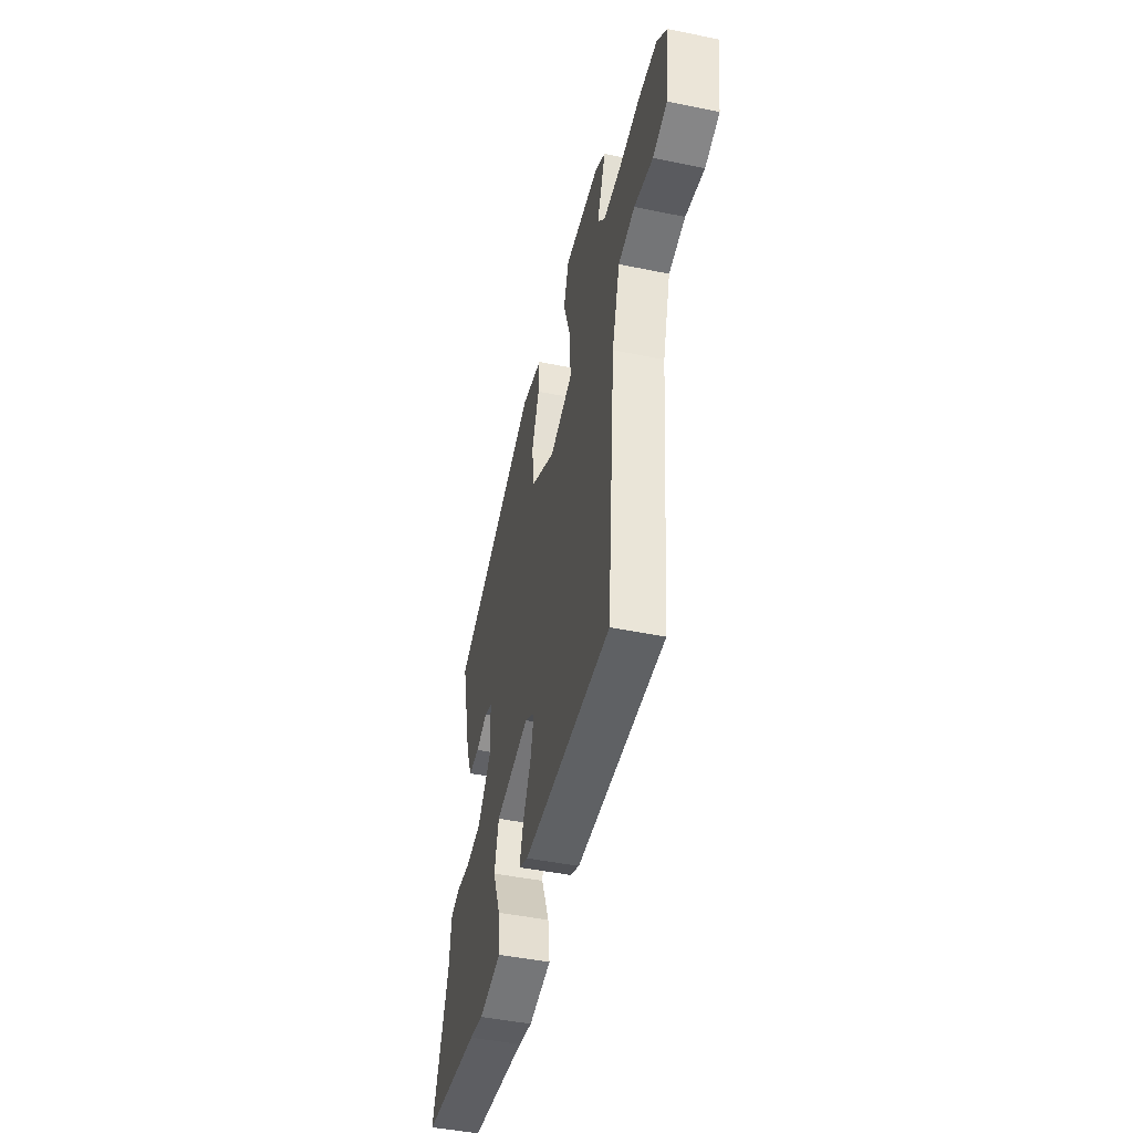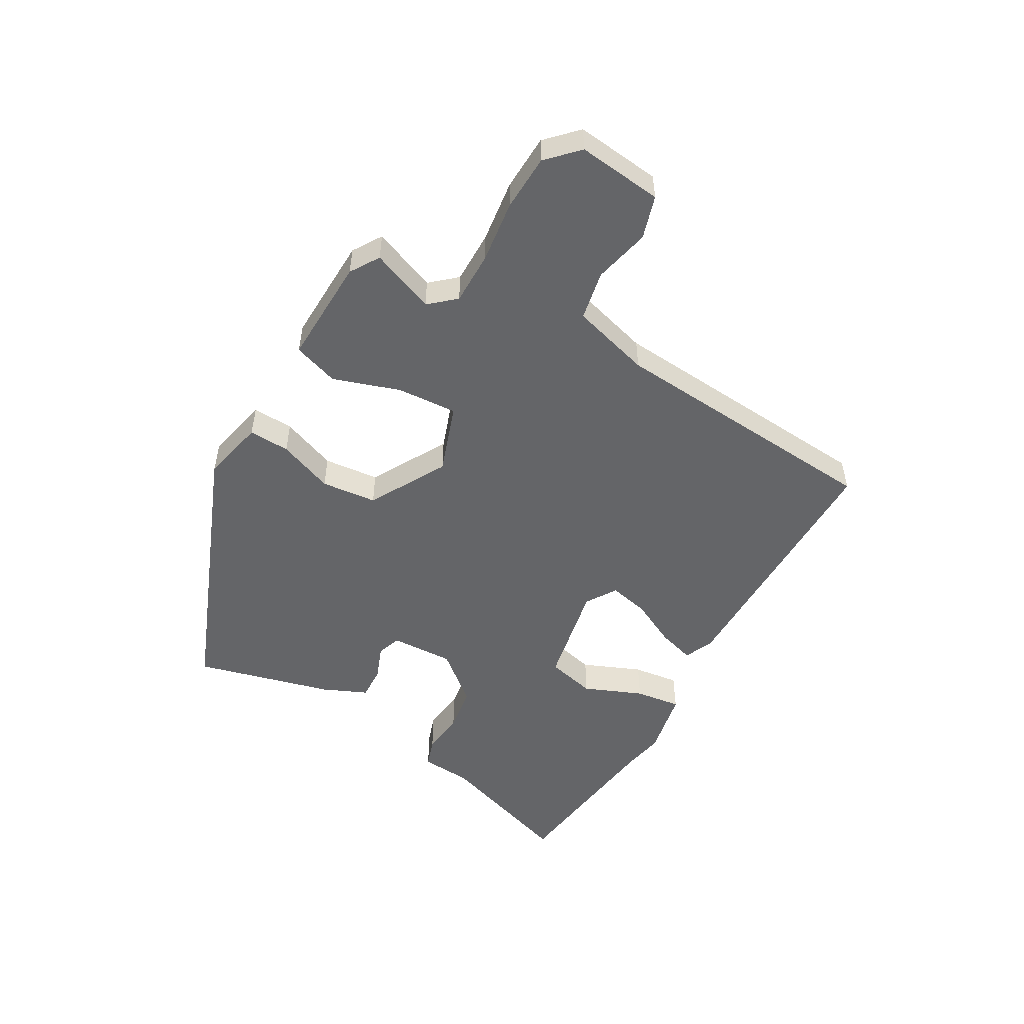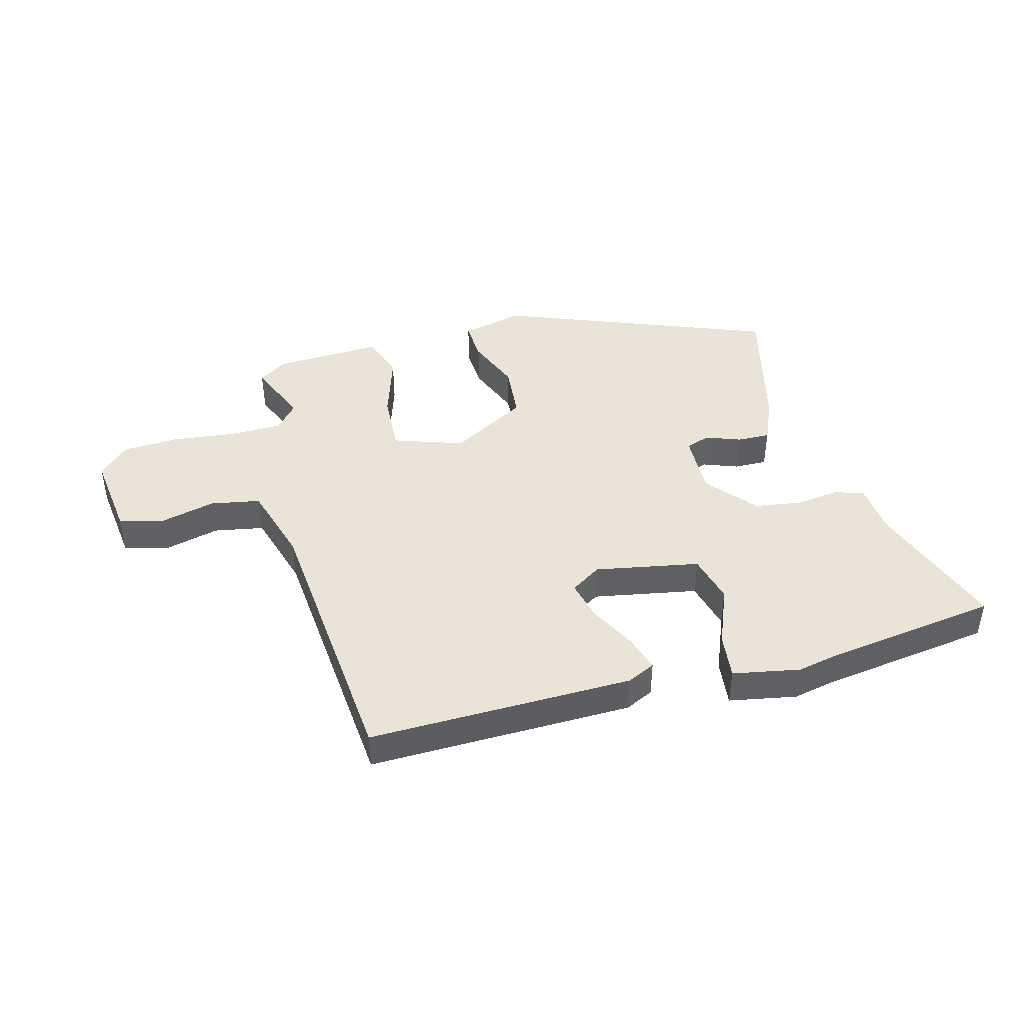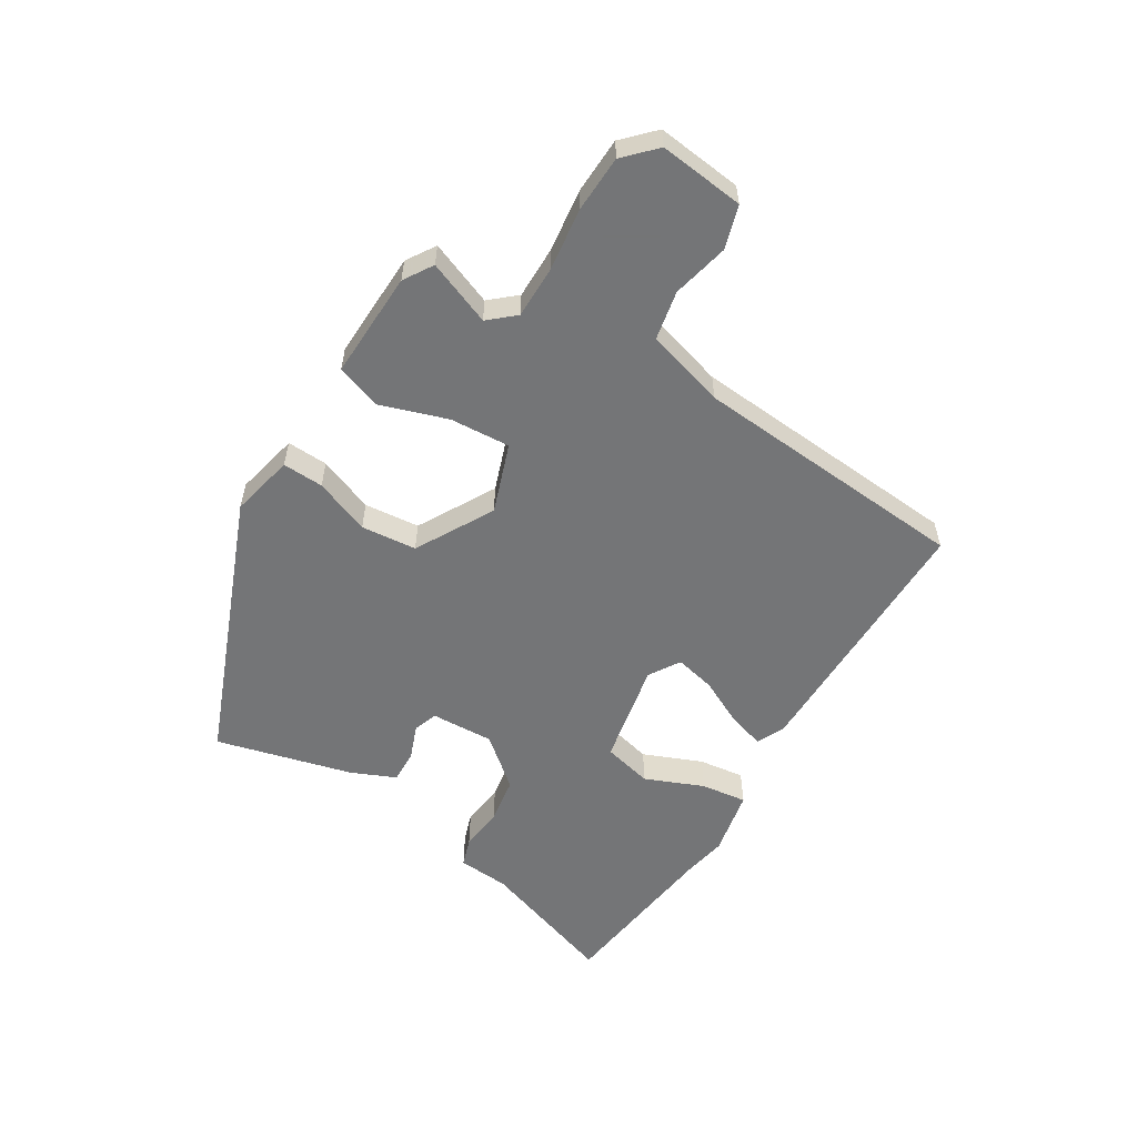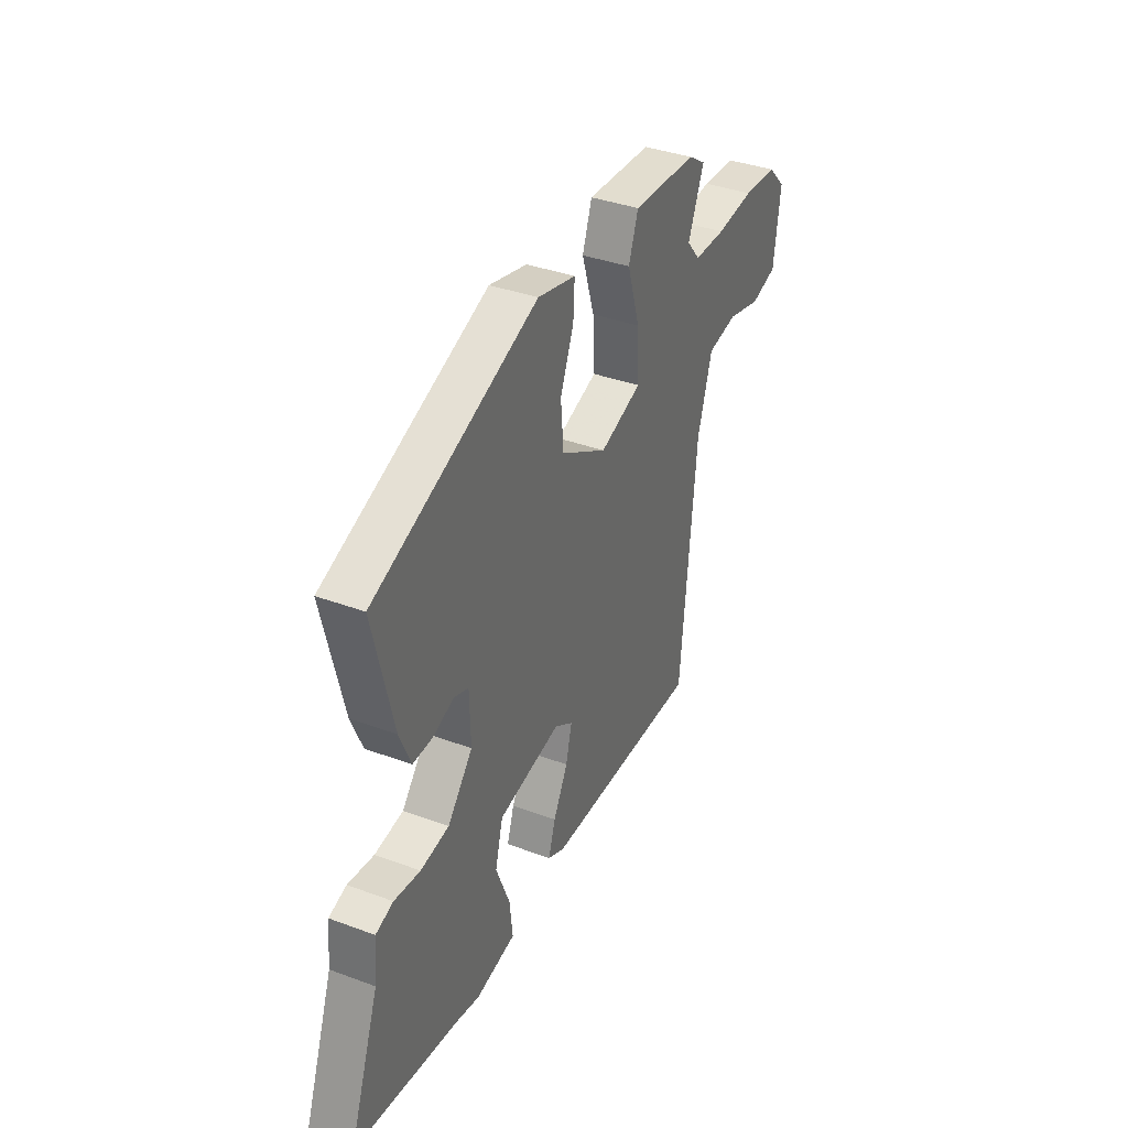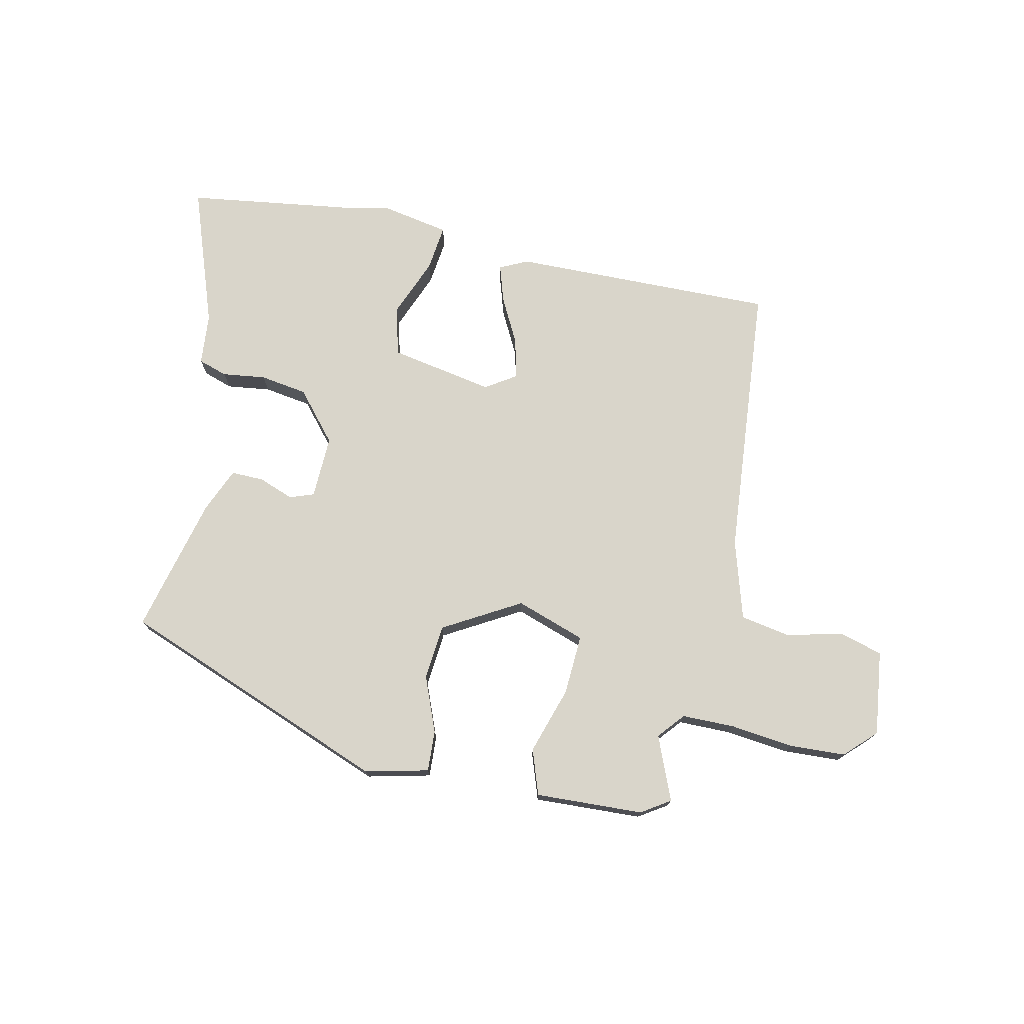
<metadata>
{"format":"obj","ext":"obj","renderer":"f3d","projection":"perspective","resolution":1024,"background":"white","views":[{"elev":-46.5,"azim":76.8,"up":"+Z"},{"elev":-51.5,"azim":61.2,"up":"+Y"},{"elev":43.5,"azim":165.3,"up":"+Y"},{"elev":-56.4,"azim":59.4,"up":"+Y"},{"elev":37.1,"azim":-64.5,"up":"+Z"},{"elev":74.6,"azim":12.5,"up":"+Y"}]}
</metadata>
<code>
v -0.335 0.07 -0.524
v -0.63 0.07 -0.481
v -0.545 0.07 -0.244
v -0.537 0.07 -0.156
v -0.487 0.07 -0.14
v -0.413 0.07 -0.15
v -0.332 0.07 -0.138
v -0.261 0.07 -0.055
v -0.264 0.07 0.053
v -0.305 0.07 0.068
v -0.365 0.07 0.046
v -0.421 0.07 0.045
v -0.453 0.07 0.121
v -0.51 0.07 0.356
v -0.047 0.07 0.533
v 0.061 0.07 0.507
v 0.057 0.07 0.437
v 0.019 0.07 0.343
v 0.027 0.07 0.248
v 0.158 0.07 0.172
v 0.277 0.07 0.212
v 0.272 0.07 0.315
v 0.236 0.07 0.43
v 0.263 0.07 0.507
v 0.447 0.07 0.498
v 0.496 0.07 0.466
v 0.451 0.07 0.357
v 0.489 0.07 0.312
v 0.579 0.07 0.311
v 0.687 0.07 0.323
v 0.783 0.07 0.318
v 0.834 0.07 0.267
v 0.815 0.07 0.122
v 0.741 0.07 0.101
v 0.645 0.07 0.125
v 0.56 0.07 0.11
v 0.519 0.07 -0.025
v 0.475 0.07 -0.499
v 0.024 0.07 -0.489
v -0.024 0.07 -0.466
v -0.004 0.07 -0.403
v 0.037 0.07 -0.325
v 0.054 0.07 -0.256
v 0.002 0.07 -0.222
v -0.176 0.07 -0.254
v -0.198 0.07 -0.338
v -0.158 0.07 -0.439
v -0.149 0.07 -0.518
v -0.264 0.07 -0.539
v -0.335 0 -0.524
v -0.63 0 -0.481
v -0.545 0 -0.244
v -0.537 0 -0.156
v -0.487 0 -0.14
v -0.413 0 -0.15
v -0.332 0 -0.138
v -0.261 0 -0.055
v -0.264 0 0.053
v -0.305 0 0.068
v -0.365 0 0.046
v -0.421 0 0.045
v -0.453 0 0.121
v -0.51 0 0.356
v -0.047 0 0.533
v 0.061 0 0.507
v 0.057 0 0.437
v 0.019 0 0.343
v 0.027 0 0.248
v 0.158 0 0.172
v 0.277 0 0.212
v 0.272 0 0.315
v 0.236 0 0.43
v 0.263 0 0.507
v 0.447 0 0.498
v 0.496 0 0.466
v 0.451 0 0.357
v 0.489 0 0.312
v 0.579 0 0.311
v 0.687 0 0.323
v 0.783 0 0.318
v 0.834 0 0.267
v 0.815 0 0.122
v 0.741 0 0.101
v 0.645 0 0.125
v 0.56 0 0.11
v 0.519 0 -0.025
v 0.475 0 -0.499
v 0.024 0 -0.489
v -0.024 0 -0.466
v -0.004 0 -0.403
v 0.037 0 -0.325
v 0.054 0 -0.256
v 0.002 0 -0.222
v -0.176 0 -0.254
v -0.198 0 -0.338
v -0.158 0 -0.439
v -0.149 0 -0.518
v -0.264 0 -0.539
f 46 47 48 49
f 45 46 49 1
f 39 40 41 42
f 37 38 39 42
f 36 37 42 43
f 32 33 34 35
f 32 35 36
f 29 30 31 32
f 28 29 32 36
f 27 28 36 43
f 22 23 24 25
f 21 22 25 26
f 15 16 17 18
f 15 18 19
f 14 15 19
f 13 14 19 20
f 10 11 12 13
f 3 4 5 6
f 3 6 7
f 45 1 2 3
f 44 45 3 7
f 21 26 27 43
f 20 21 43 44
f 10 13 20
f 9 10 20
f 8 9 20 44
f 7 8 44
f 98 97 96 95
f 50 98 95 94
f 91 90 89 88
f 91 88 87 86
f 92 91 86 85
f 84 83 82 81
f 85 84 81
f 81 80 79 78
f 85 81 78 77
f 92 85 77 76
f 74 73 72 71
f 75 74 71 70
f 67 66 65 64
f 68 67 64
f 68 64 63
f 69 68 63 62
f 62 61 60 59
f 55 54 53 52
f 56 55 52
f 52 51 50 94
f 56 52 94 93
f 92 76 75 70
f 93 92 70 69
f 69 62 59
f 69 59 58
f 93 69 58 57
f 93 57 56
f 1 50 51 2
f 2 51 52 3
f 3 52 53 4
f 4 53 54 5
f 5 54 55 6
f 6 55 56 7
f 7 56 57 8
f 8 57 58 9
f 9 58 59 10
f 10 59 60 11
f 11 60 61 12
f 12 61 62 13
f 13 62 63 14
f 14 63 64 15
f 15 64 65 16
f 16 65 66 17
f 17 66 67 18
f 18 67 68 19
f 19 68 69 20
f 20 69 70 21
f 21 70 71 22
f 22 71 72 23
f 23 72 73 24
f 24 73 74 25
f 25 74 75 26
f 26 75 76 27
f 27 76 77 28
f 28 77 78 29
f 29 78 79 30
f 30 79 80 31
f 31 80 81 32
f 32 81 82 33
f 33 82 83 34
f 34 83 84 35
f 35 84 85 36
f 36 85 86 37
f 37 86 87 38
f 38 87 88 39
f 39 88 89 40
f 40 89 90 41
f 41 90 91 42
f 42 91 92 43
f 43 92 93 44
f 44 93 94 45
f 45 94 95 46
f 46 95 96 47
f 47 96 97 48
f 48 97 98 49
f 49 98 50 1

</code>
